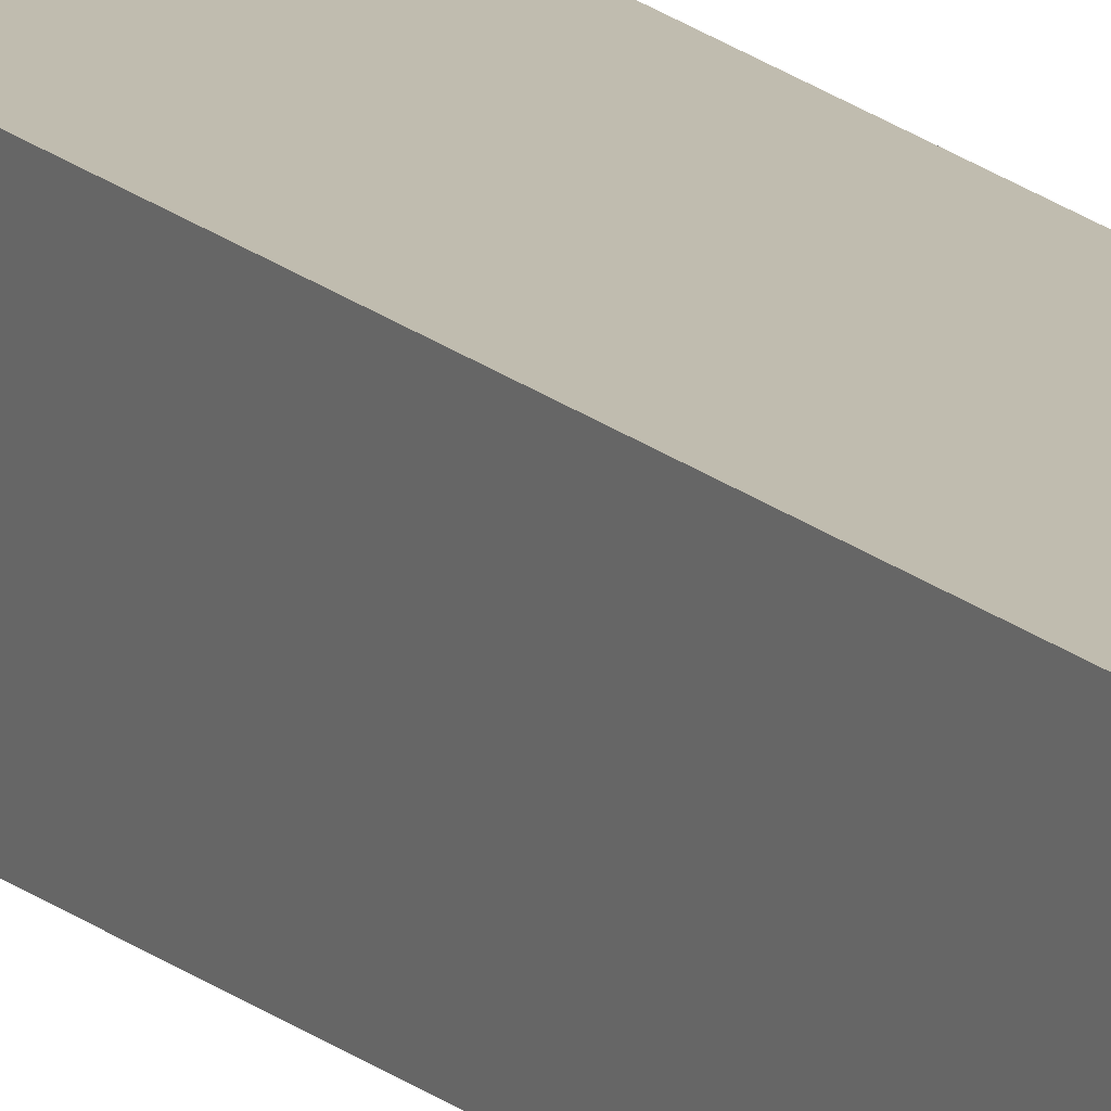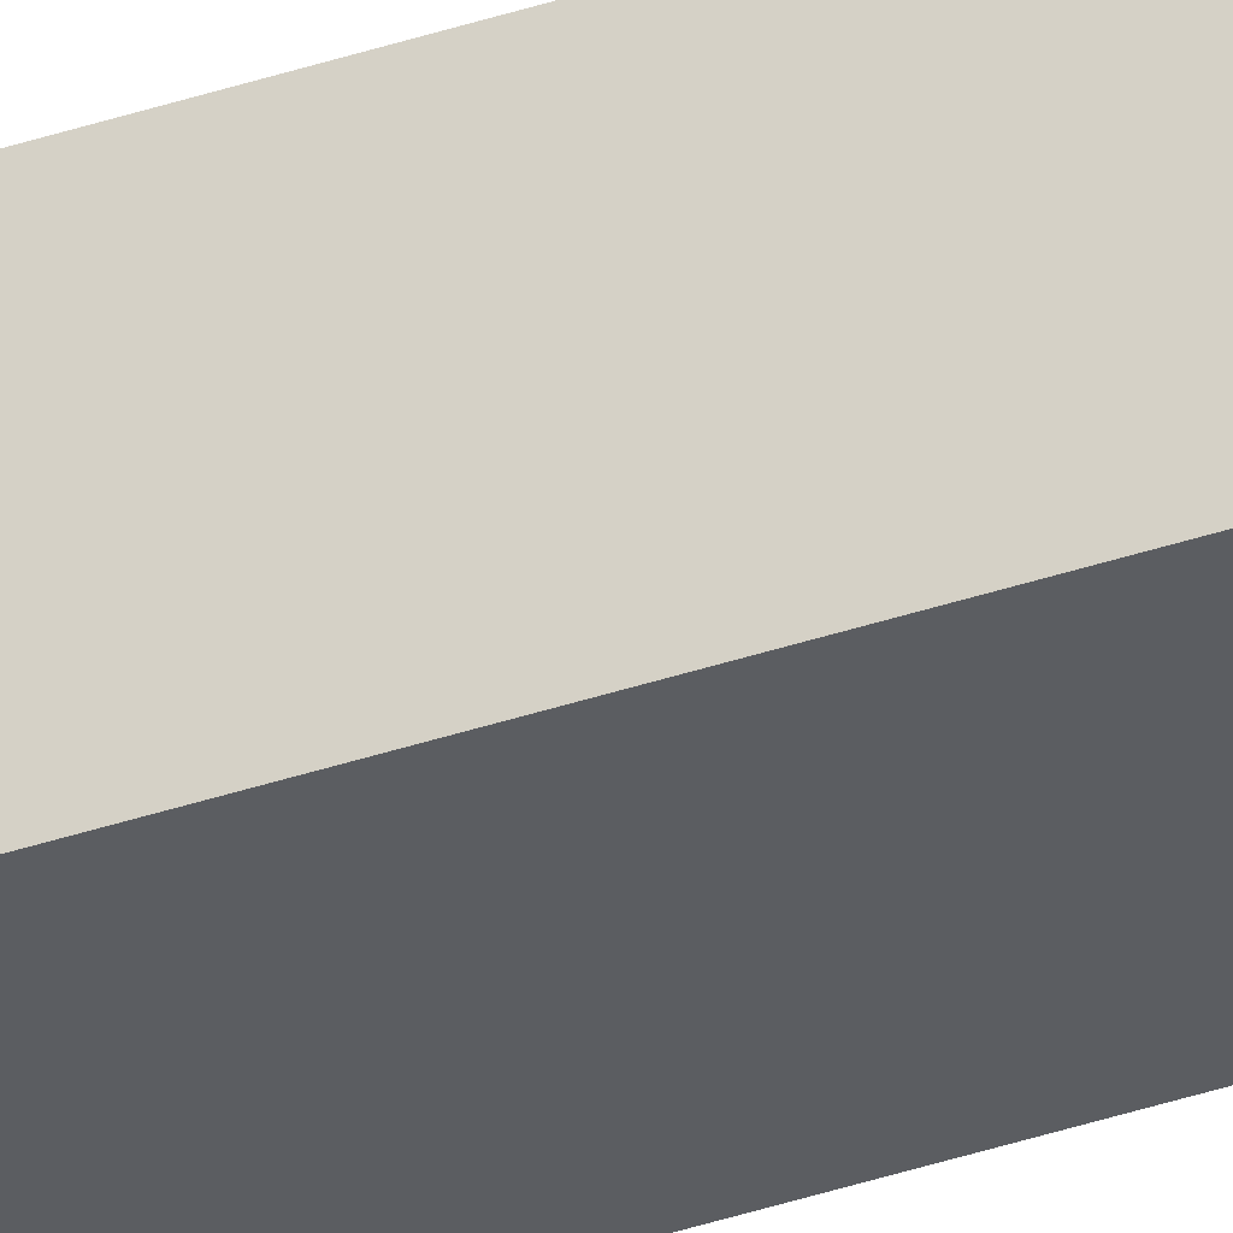
<metadata>
{"format":"obj","ext":"obj","renderer":"f3d","projection":"perspective","resolution":1024,"background":"white","views":[{"elev":16.3,"azim":150.3,"up":"+Y"},{"elev":-35.7,"azim":-65.6,"up":"+Y"}]}
</metadata>
<code>
g pb_Mesh263580
v 0 0 0
v -2 0 0
v 0 2 0
v -2 2 0
v -2 0 0
v -2 2.245e-06 -152
v -2 2 0
v -2 2 -152
v -2 2.245e-06 -152
v 3.566e-06 1.739e-06 -152
v -2 2 -152
v 5.926e-06 2 -152
v 3.566e-06 1.739e-06 -152
v 0 0 0
v 5.926e-06 2 -152
v 0 2 0
v 0 2 0
v -2 2 0
v 5.926e-06 2 -152
v -2 2 -152
v 3.566e-06 1.739e-06 -152
v -2 2.245e-06 -152
v 0 0 0
v -2 0 0
g pb_Mesh263580_0
f 3 2 1
f 3 4 2
f 7 6 5
f 7 8 6
f 11 10 9
f 11 12 10
f 15 14 13
f 15 16 14
f 19 18 17
f 19 20 18
f 23 22 21
f 23 24 22

</code>
